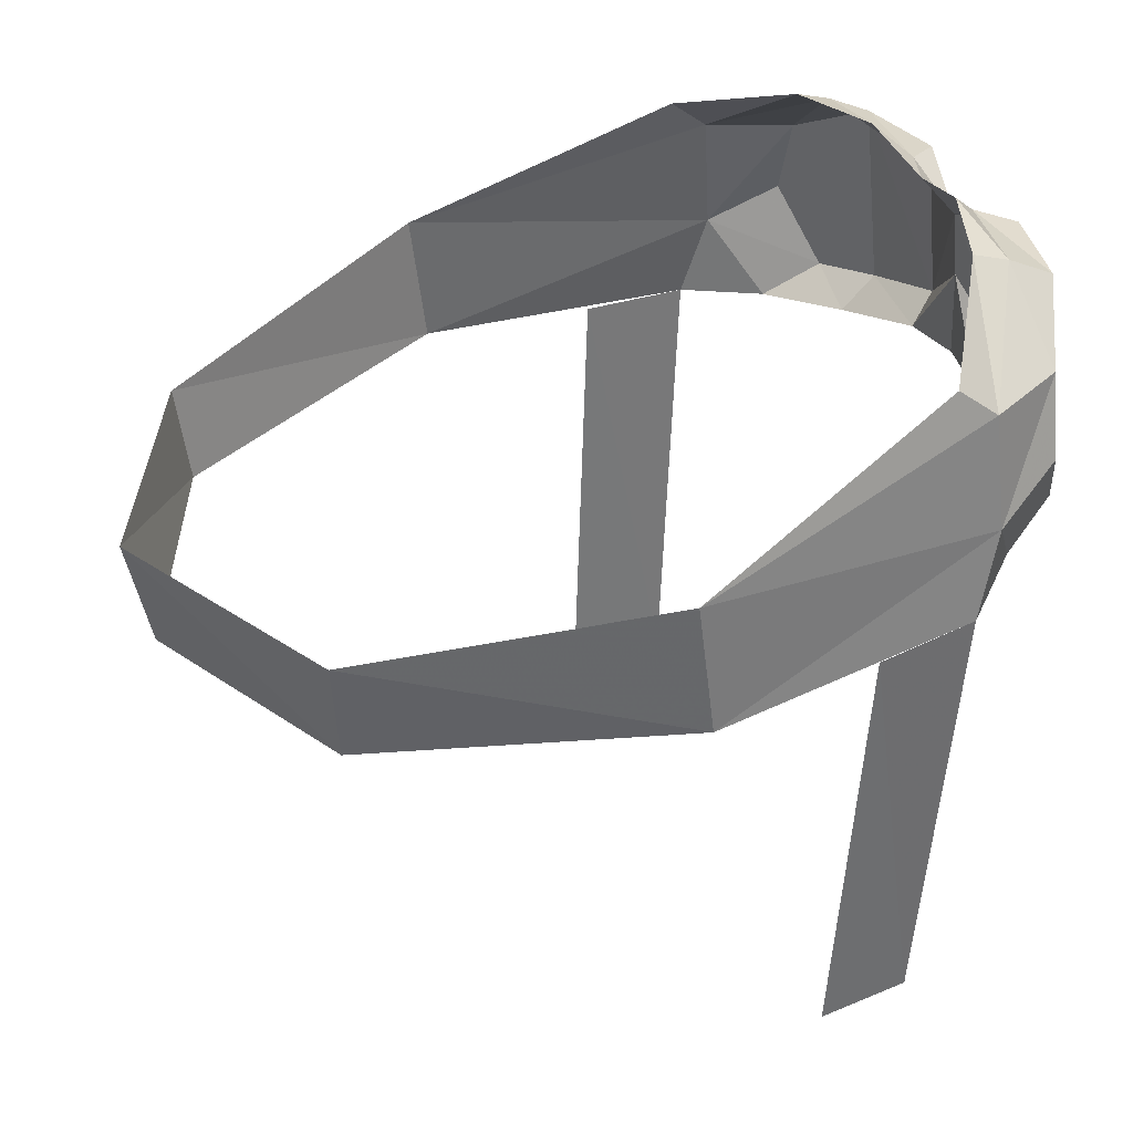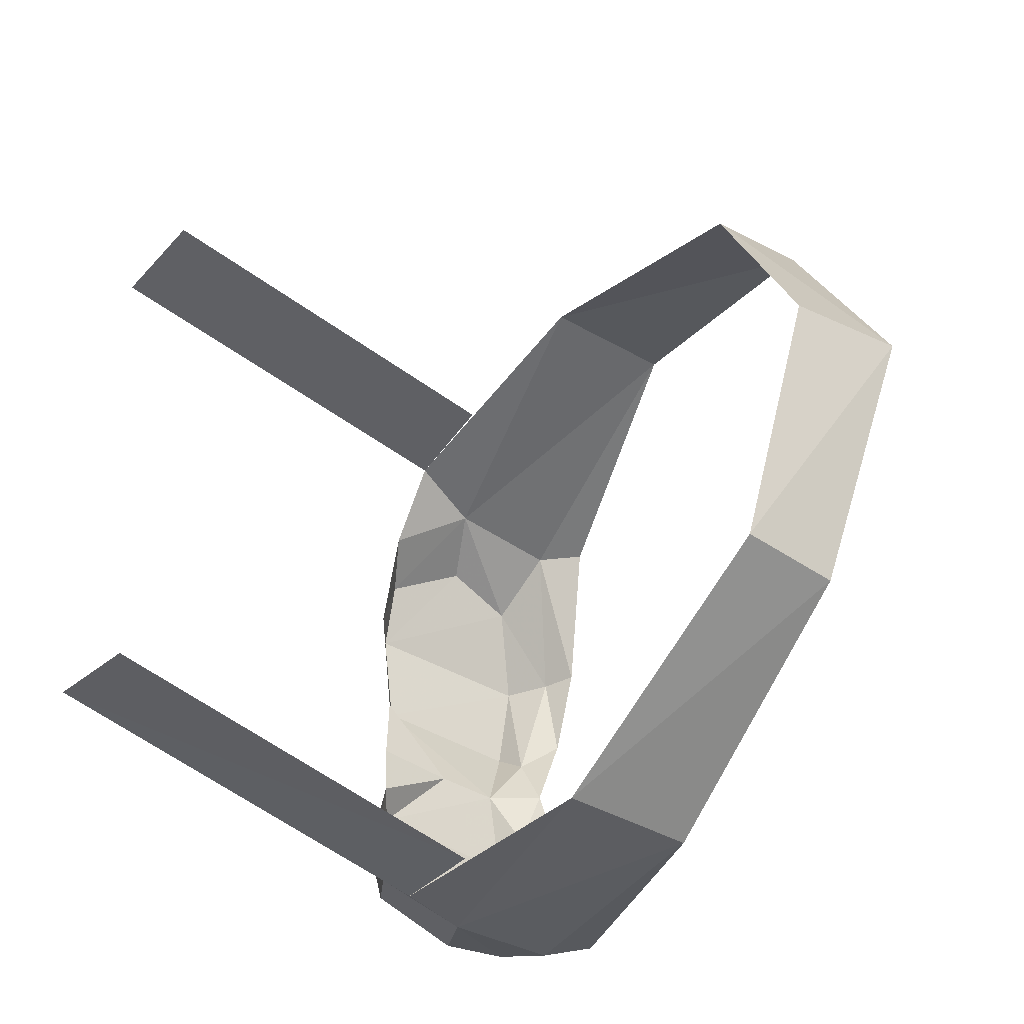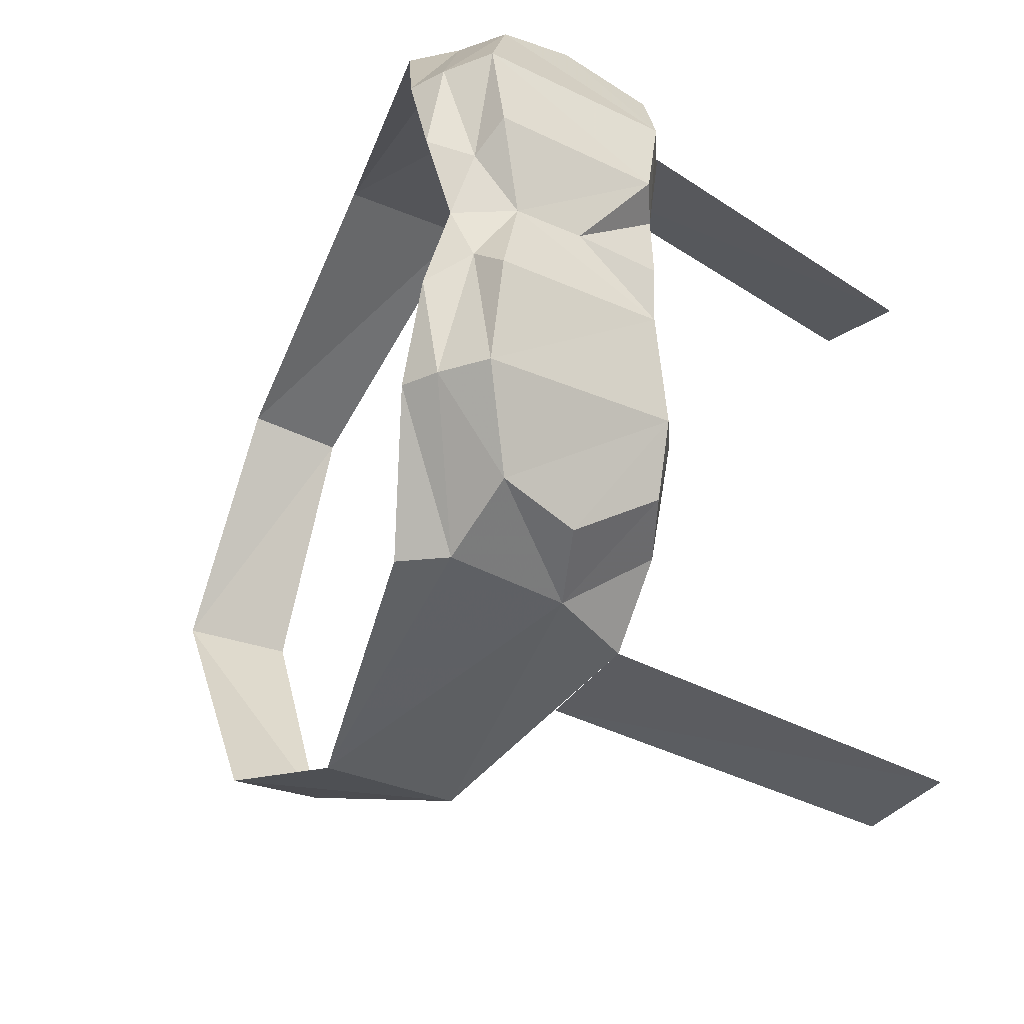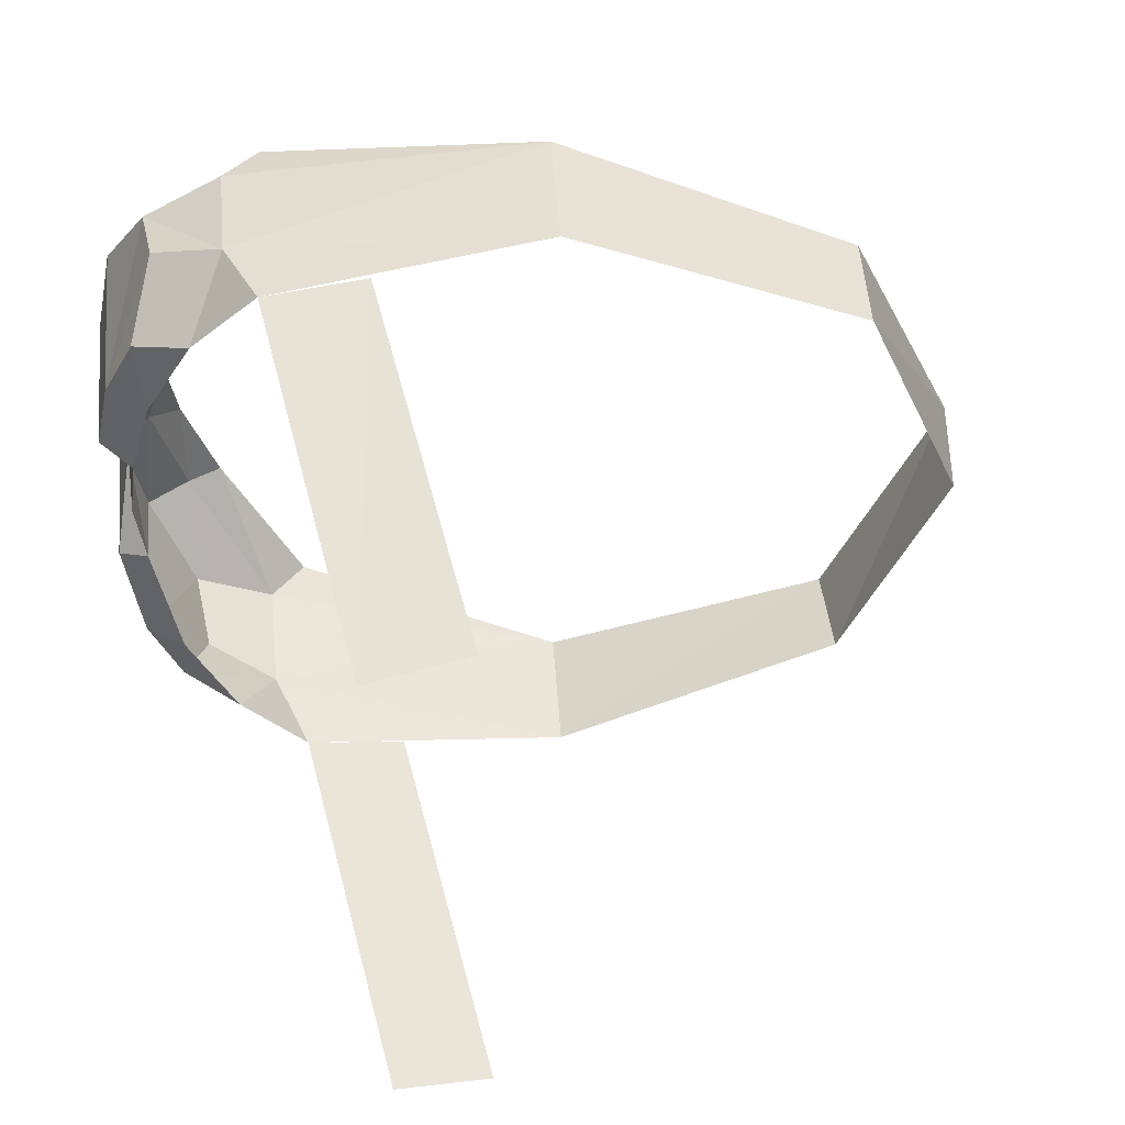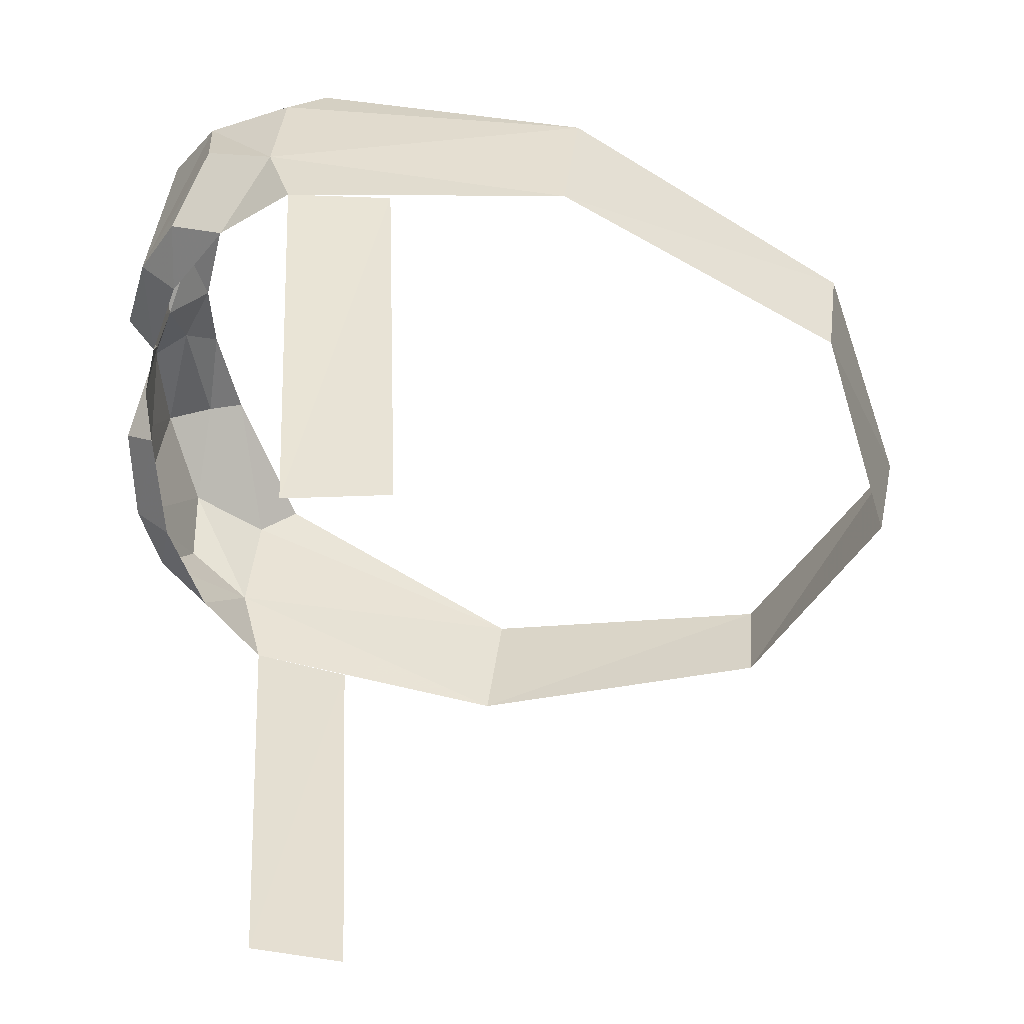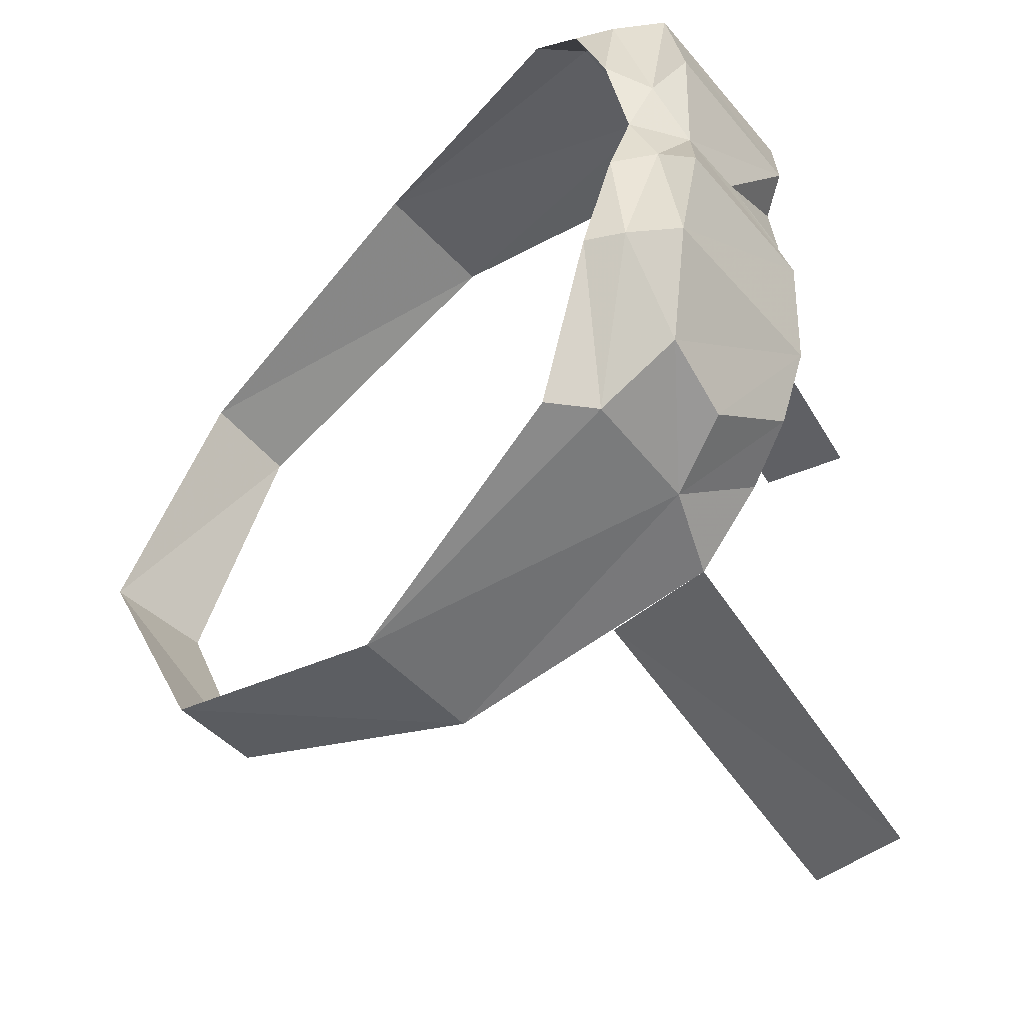
<metadata>
{"format":"obj","ext":"obj","renderer":"f3d","projection":"perspective","resolution":1024,"background":"white","views":[{"elev":35.5,"azim":-22.2,"up":"+Z"},{"elev":-44.5,"azim":-130.4,"up":"+Y"},{"elev":-32.9,"azim":52.1,"up":"+Y"},{"elev":47.7,"azim":169.0,"up":"+Y"},{"elev":-49.8,"azim":173.5,"up":"+Z"},{"elev":-48.4,"azim":33.0,"up":"+Y"}]}
</metadata>
<code>
g common_helmet_57041
v 1.239 1.751 0.05107
v -0.2519 1.961 -0.02748
v 1.368 1.689 0.513
v -1.907 1.31 0.3486
v -0.3437 1.954 0.7076
v -1.843 1.275 -0.1921
v -2.397 0.007137 -0.2424
v -2.522 0.007137 0.3541
v 2.142 0.4432 0.5374
v 2.068 0.4584 1.416
v 1.971 0.007137 1.255
v 2.009 0.007137 0.8933
v 1.881 0.3169 1.454
v 1.697 0.4503 1.619
v 1.756 0.007137 1.506
v 1.712 0.961 1.533
v 1.514 0.9529 1.597
v 1.889 1.285 0.3284
v 1.6 1.406 0.1265
v 1.728 1.536 0.7318
v 1.983 0.354 0.3989
v 1.858 0.9282 0.2209
v 2.057 0.941 0.3943
v 1.743 1.421 1.158
v 1.312 1.64 1.143
v 1.963 0.971 1.41
v 2.027 0.007137 0.4211
v 1.094 1.624 1.319
v 0.6826 1.819 0.006395
v 1.239 1.751 0.05107
v 1.101 1.654 -2.402
v 0.5689 1.727 -2.391
v 1.239 -1.736 0.05107
v 1.368 -1.674 0.513
v -0.2519 -1.947 -0.02748
v -1.888 -1.296 0.3486
v -1.843 -1.261 -0.1921
v -0.3437 -1.94 0.7076
v 2.142 -0.4289 0.5374
v 2.068 -0.4441 1.416
v 1.697 -0.436 1.619
v 1.881 -0.3027 1.454
v 1.514 -0.9386 1.597
v 1.712 -0.9467 1.533
v 1.889 -1.271 0.3284
v 1.728 -1.522 0.7318
v 1.6 -1.392 0.1265
v 1.983 -0.3398 0.3989
v 2.057 -0.9267 0.3943
v 1.858 -0.914 0.2209
v 1.743 -1.407 1.158
v 1.963 -0.9567 1.41
v 1.312 -1.625 1.143
v 1.094 -1.61 1.319
v 0.6826 -1.805 0.006394
v 0.5689 -1.713 -2.391
v 1.101 -1.64 -2.402
v 1.239 -1.736 0.05107
f 1 2 3
f 4 5 2
f 2 6 4
f 6 7 8
f 8 4 6
f 9 10 11
f 11 12 9
f 13 14 15
f 14 13 16
f 16 17 14
f 18 19 3
f 3 20 18
f 21 22 23
f 23 9 21
f 24 25 16
f 16 26 24
f 21 9 12
f 21 12 27
f 26 10 9
f 9 23 26
f 17 16 25
f 25 28 17
f 18 23 22
f 22 19 18
f 26 16 13
f 13 10 26
f 23 18 20
f 23 20 24
f 26 23 24
f 3 19 1
f 13 11 10
f 15 11 13
f 24 20 3
f 3 25 24
f 25 5 28
f 3 2 5
f 5 25 3
f 29 30 31
f 31 32 29
f 33 34 35
f 36 37 35
f 35 38 36
f 37 36 8
f 8 7 37
f 39 12 11
f 11 40 39
f 15 41 42
f 41 43 44
f 44 42 41
f 45 46 34
f 34 47 45
f 48 39 49
f 49 50 48
f 51 52 44
f 44 53 51
f 12 39 48
f 48 27 12
f 52 49 39
f 39 40 52
f 43 54 53
f 53 44 43
f 45 47 50
f 50 49 45
f 52 40 42
f 42 44 52
f 46 45 49
f 51 46 49
f 52 51 49
f 34 33 47
f 42 40 11
f 42 11 15
f 51 53 34
f 34 46 51
f 53 54 38
f 34 53 38
f 38 35 34
f 55 56 57
f 57 58 55

</code>
